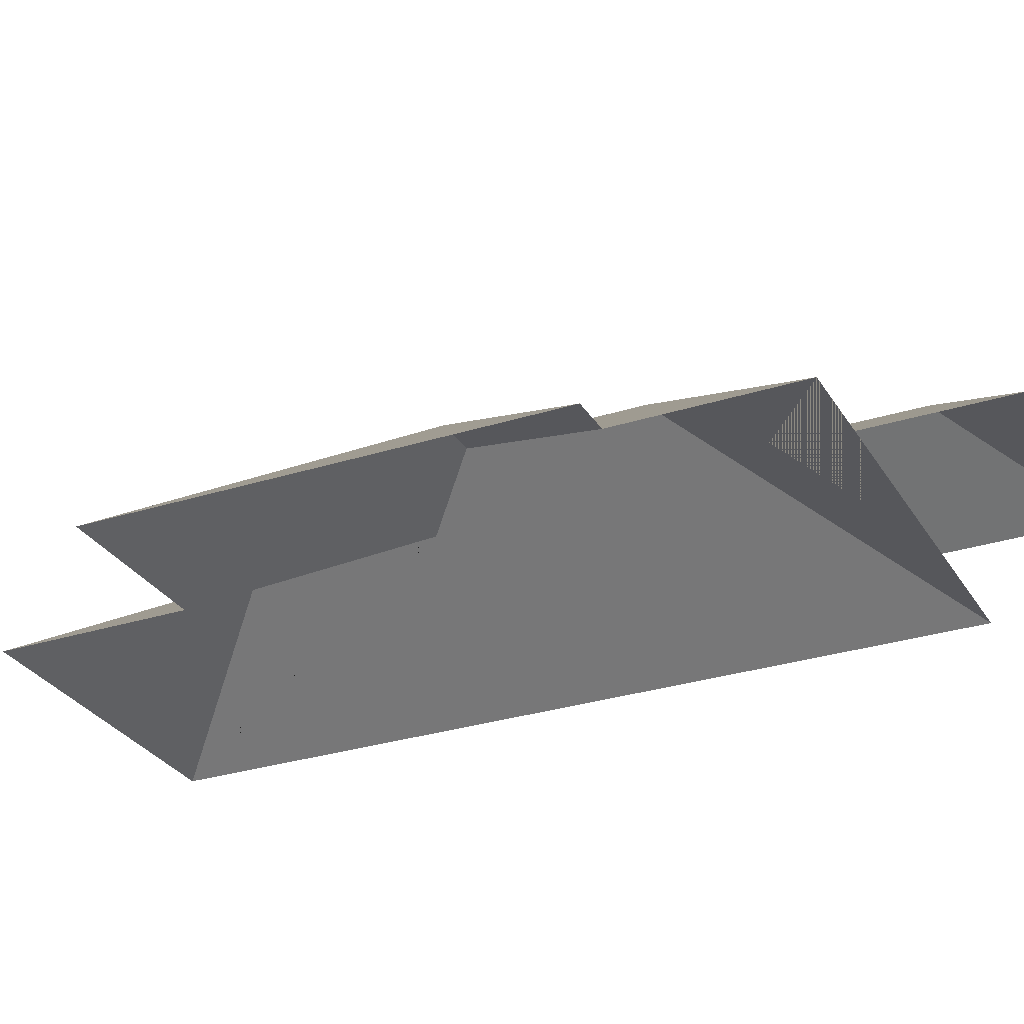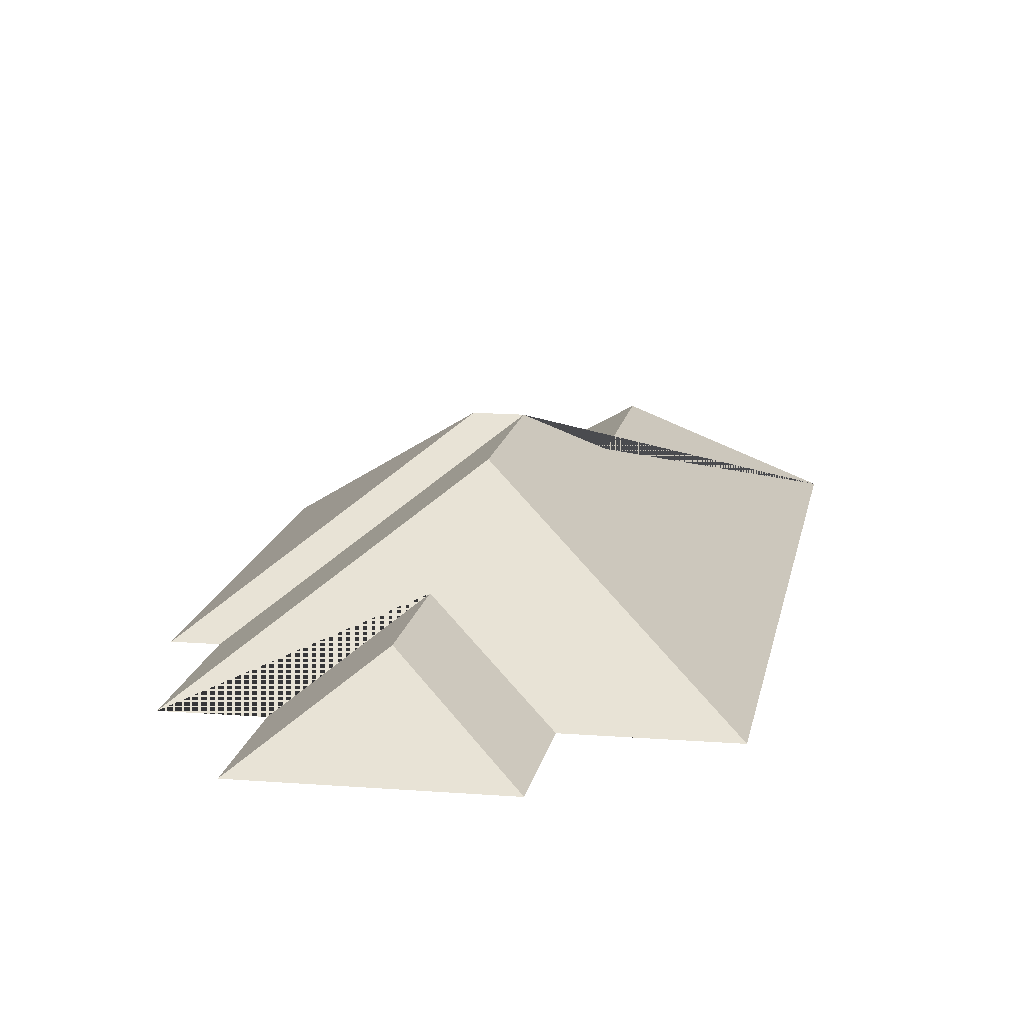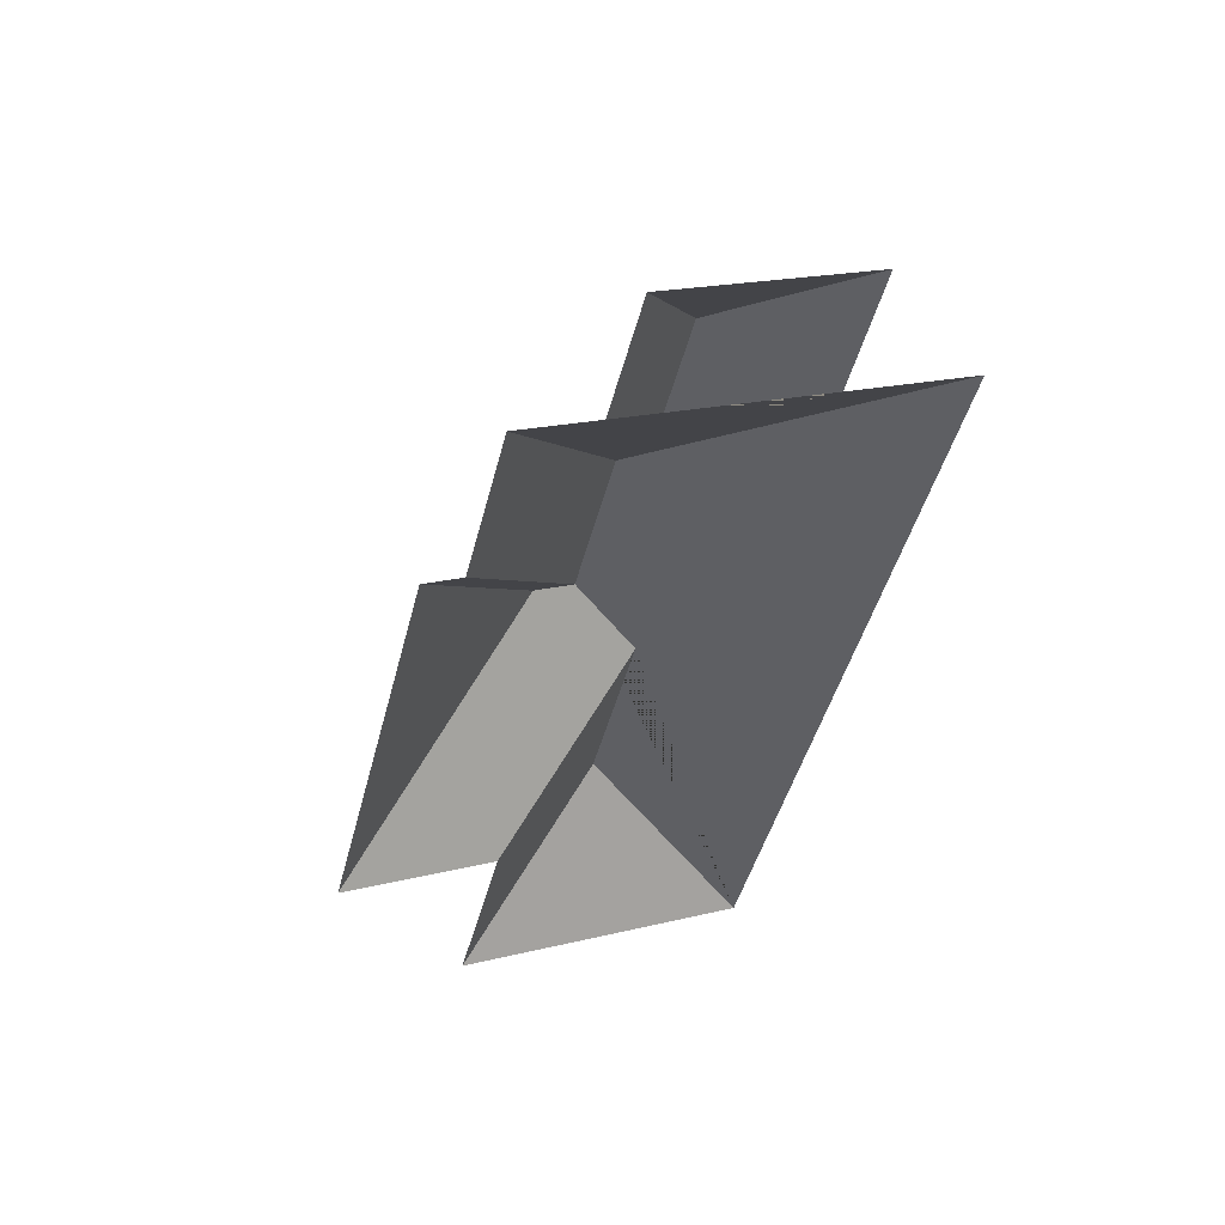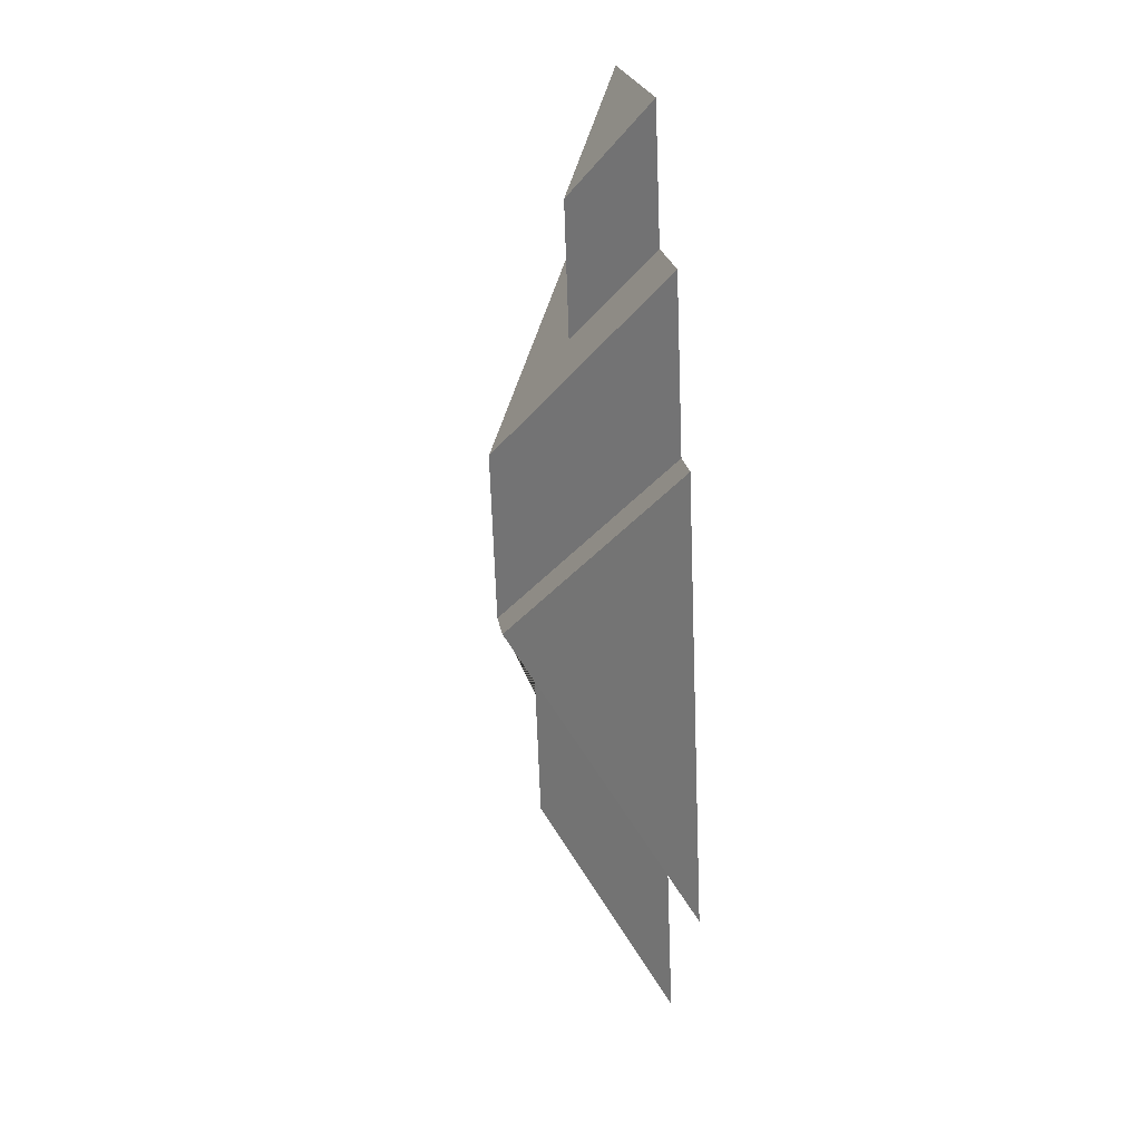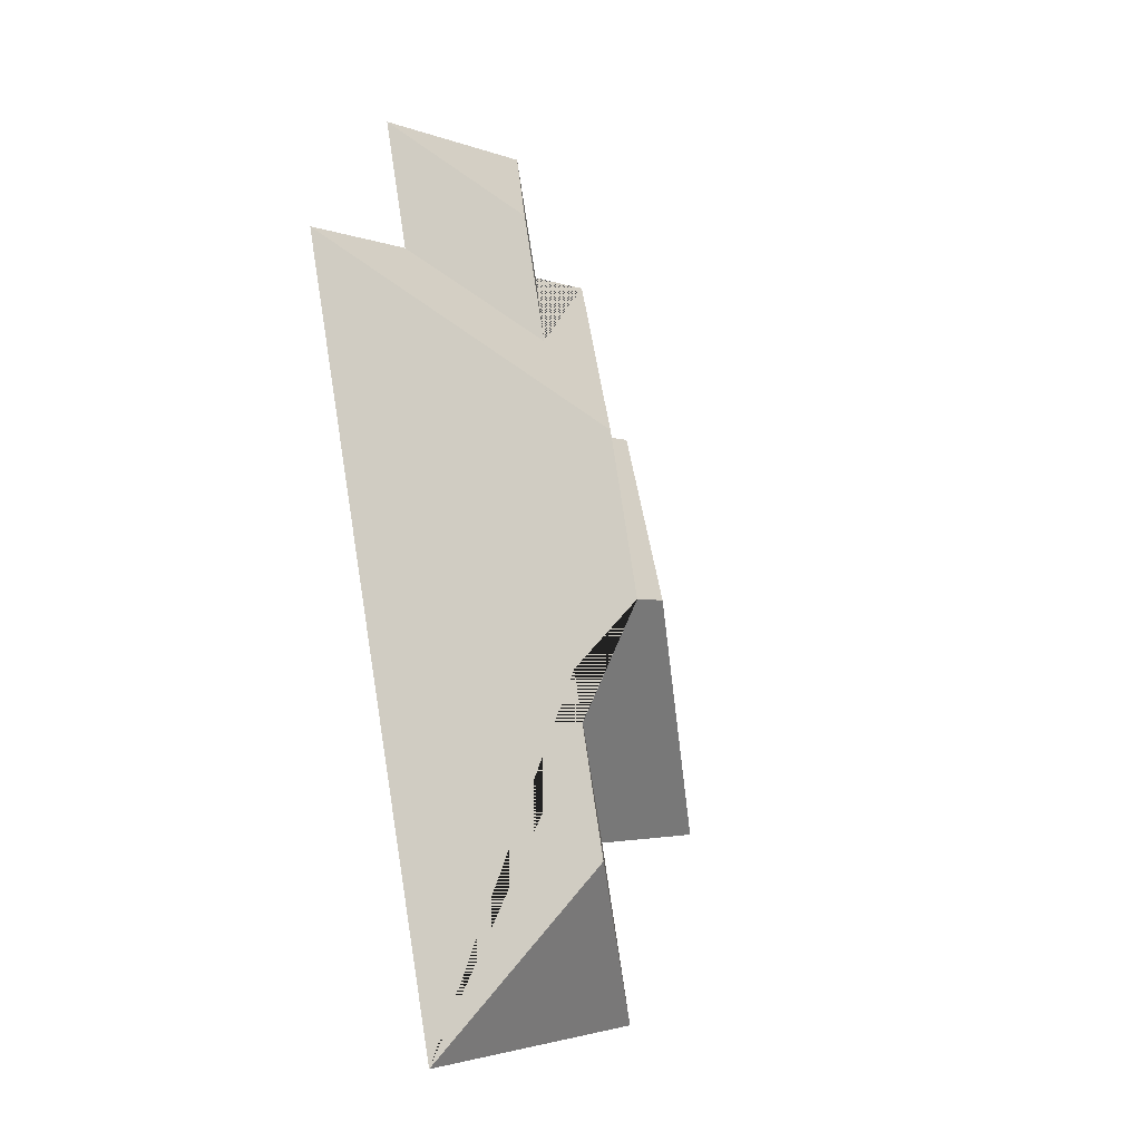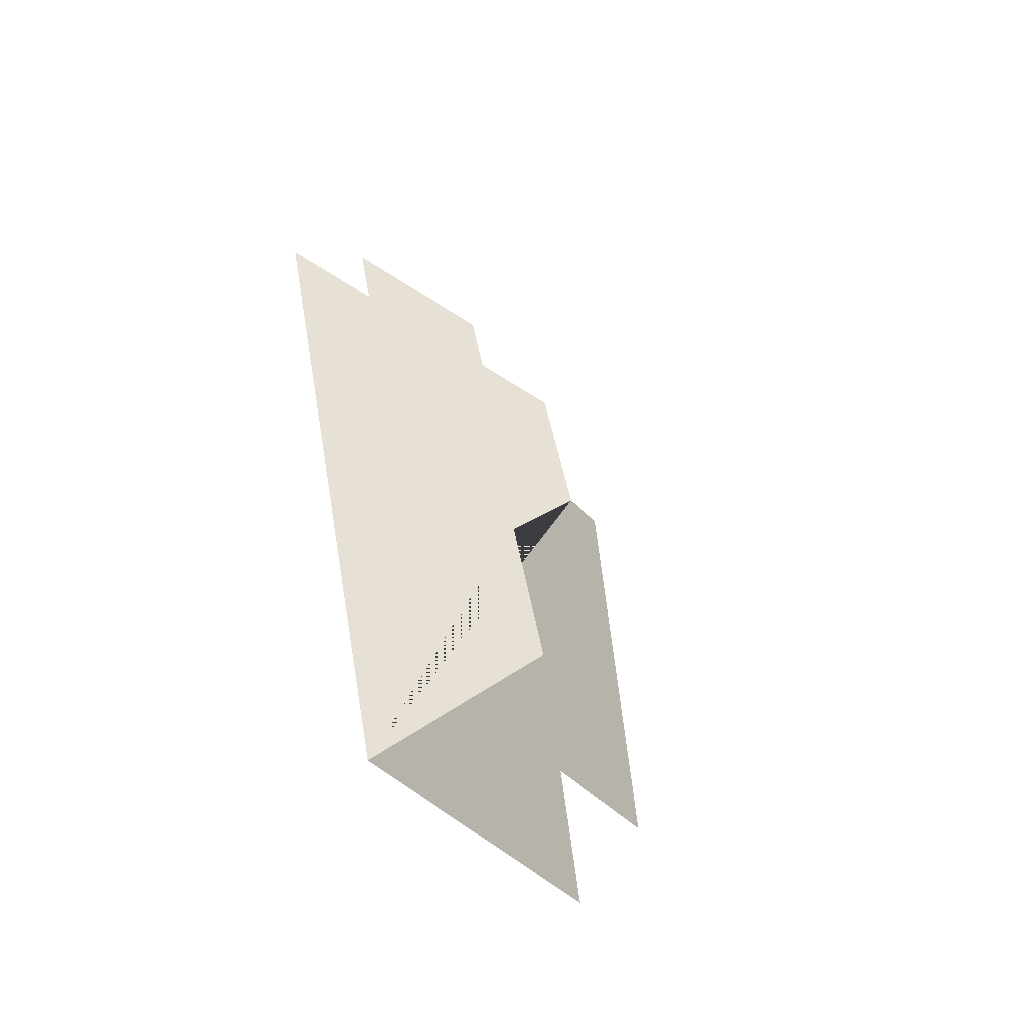
<metadata>
{"format":"obj","ext":"obj","renderer":"f3d","projection":"perspective","resolution":1024,"background":"white","views":[{"elev":-29.0,"azim":-50.2,"up":"+Y"},{"elev":14.4,"azim":24.1,"up":"+Y"},{"elev":53.3,"azim":-21.7,"up":"+Z"},{"elev":34.4,"azim":-98.6,"up":"+Z"},{"elev":-20.5,"azim":127.7,"up":"+Z"},{"elev":-59.2,"azim":129.5,"up":"+Z"}]}
</metadata>
<code>
o BK39_500_014026_0058_roof
v 66.92 75 -446.9
v 209.7 75 -483.5
v 154.3 125.4 -391.7
v 88.13 75 -363.2
v 14.23 75 -344.6
v 175.5 125.5 -308.6
v 134.2 144.9 -268.7
v 153.9 144.9 -273.7
v 173.5 145 -197.2
v 83.71 75 -150.3
v 65.35 75 -145.6
v 175.8 108 -142
v 301.9 75 -124.5
v 103.2 75 -73.46
v 239.1 75 -108.4
v 141.4 75 -83.28
v 191.2 107.9 -81.38
v 254.2 75 -47.75
v 157 75 -22.79
v 66.92 0 -446.9
v 209.7 0 -483.5
v 301.9 0 -124.5
v 239.1 0 -108.4
v 254.2 0 -47.75
v 157 0 -22.79
v 141.4 0 -83.28
v 103.2 0 -73.46
v 83.71 0 -150.3
v 65.35 0 -145.6
v 14.23 0 -344.6
v 88.13 0 -363.2
f 19 18 17
f 16 19 17 12
f 18 15 12 17
f 14 16 12 15 13 9
f 10 14 9 8
f 11 10 8 7
f 5 11 7
f 5 4 6 8 7
f 4 1 3 6
f 1 2 3
f 2 13 9 8 6 3

</code>
